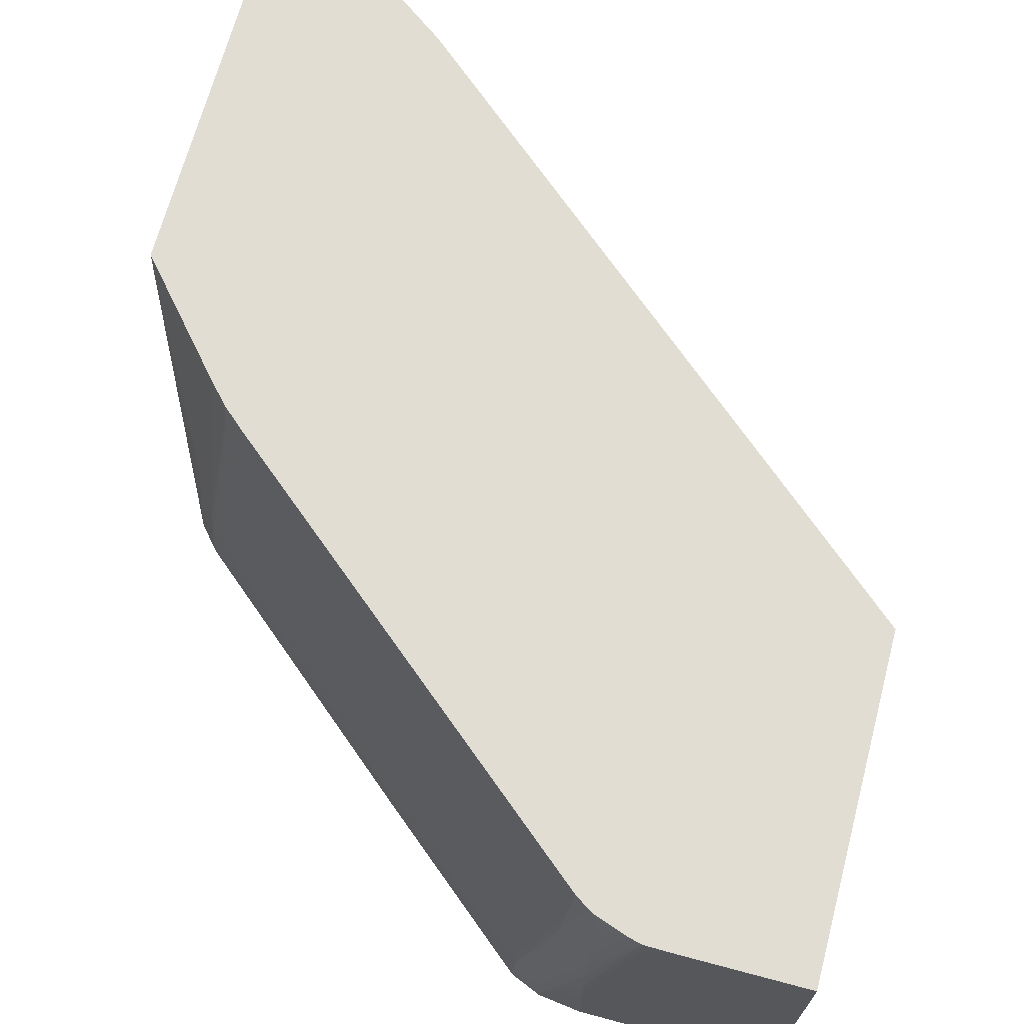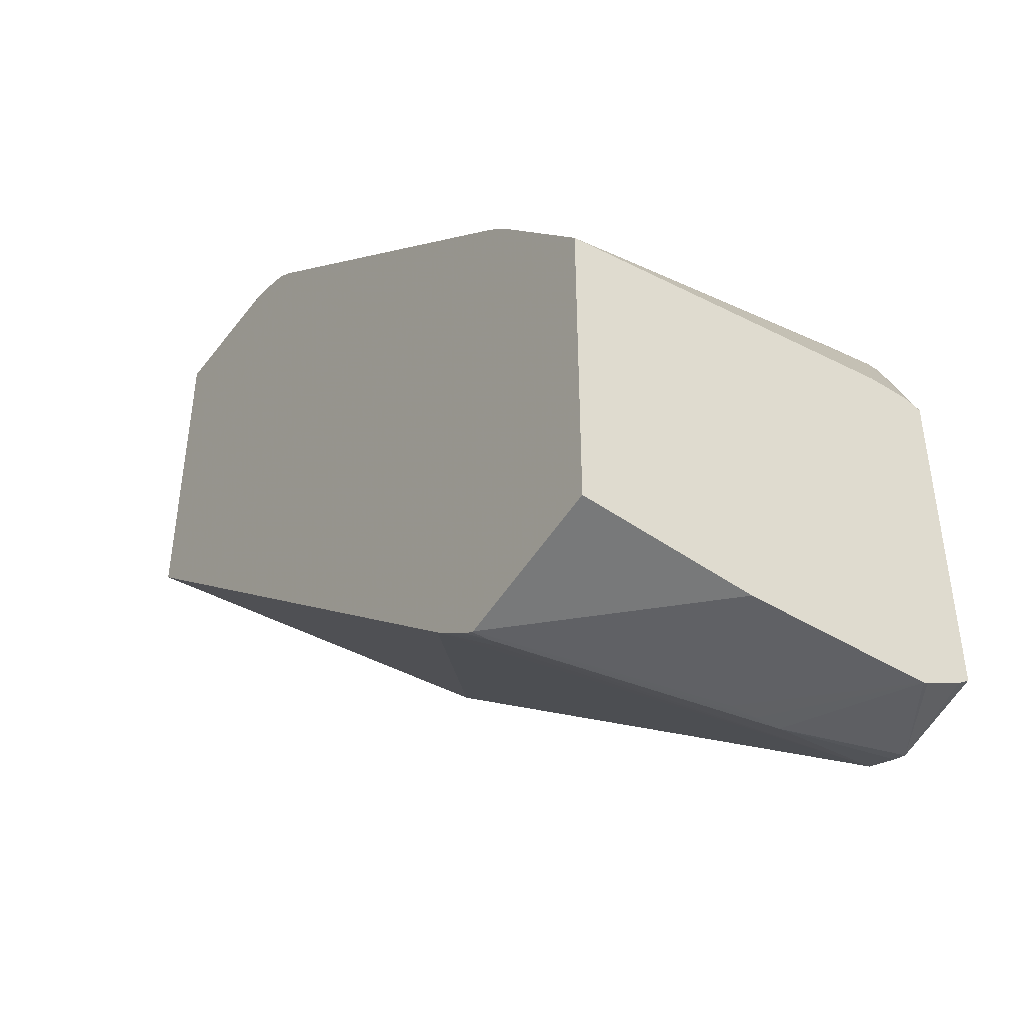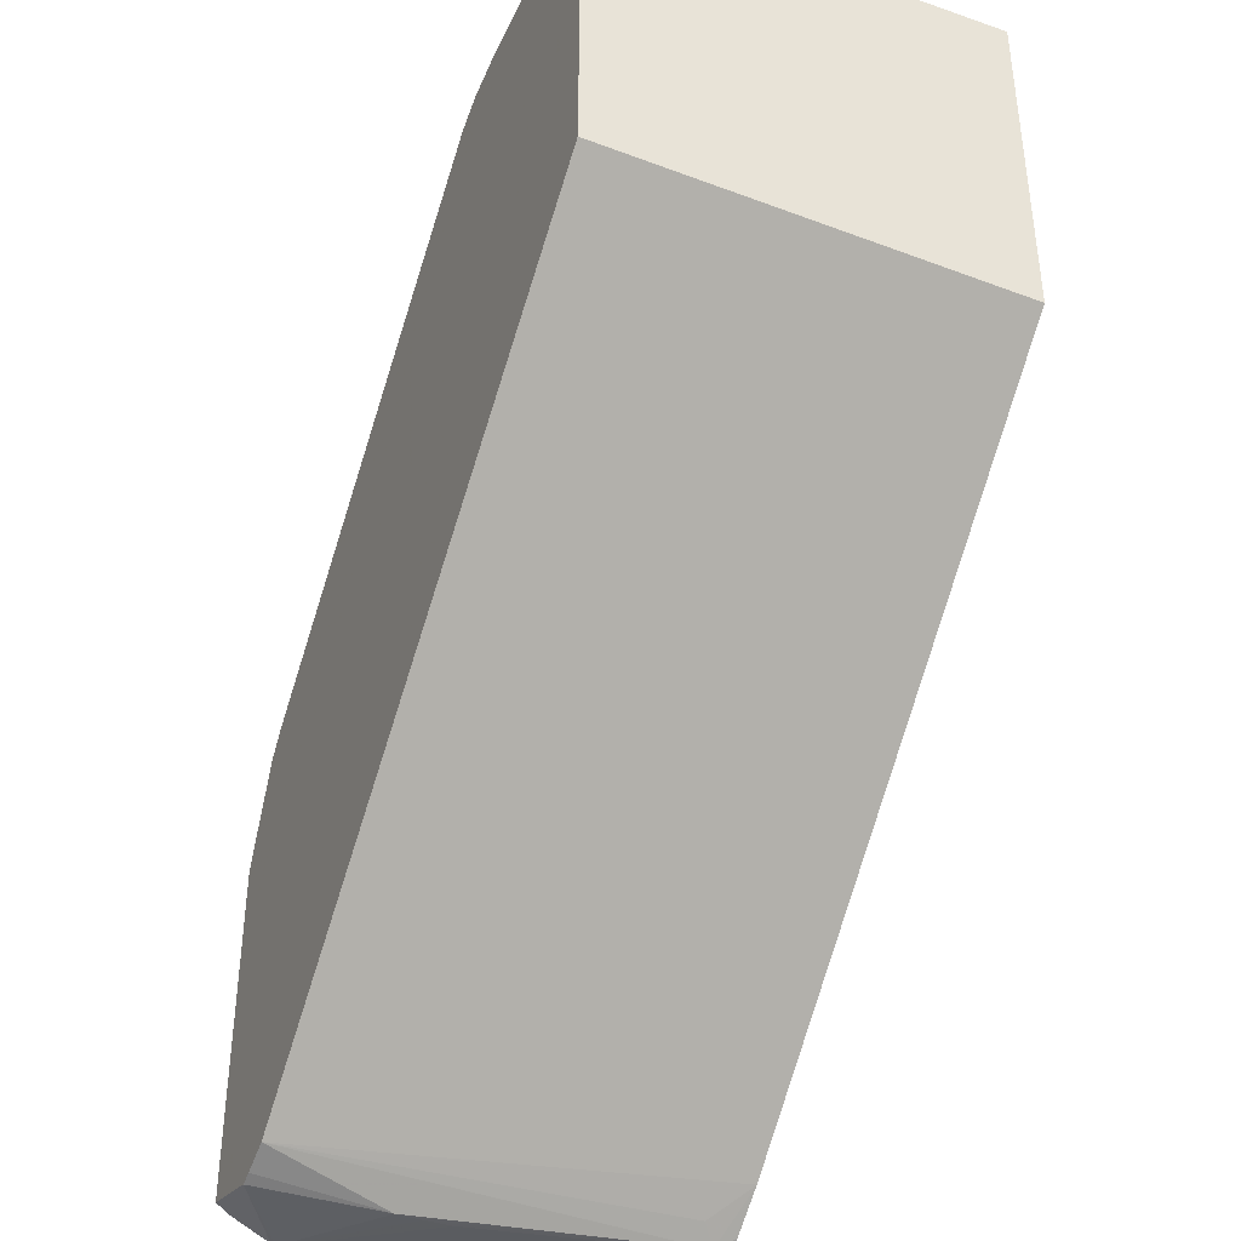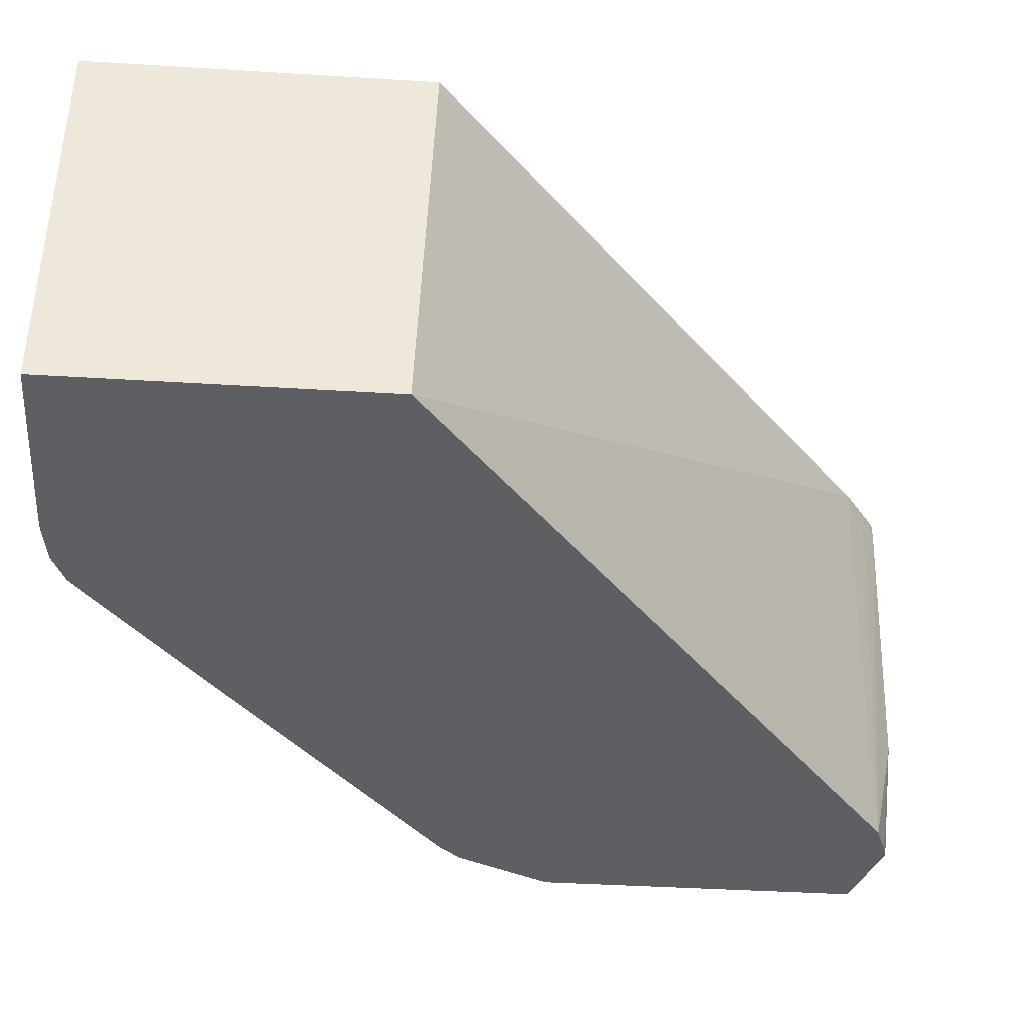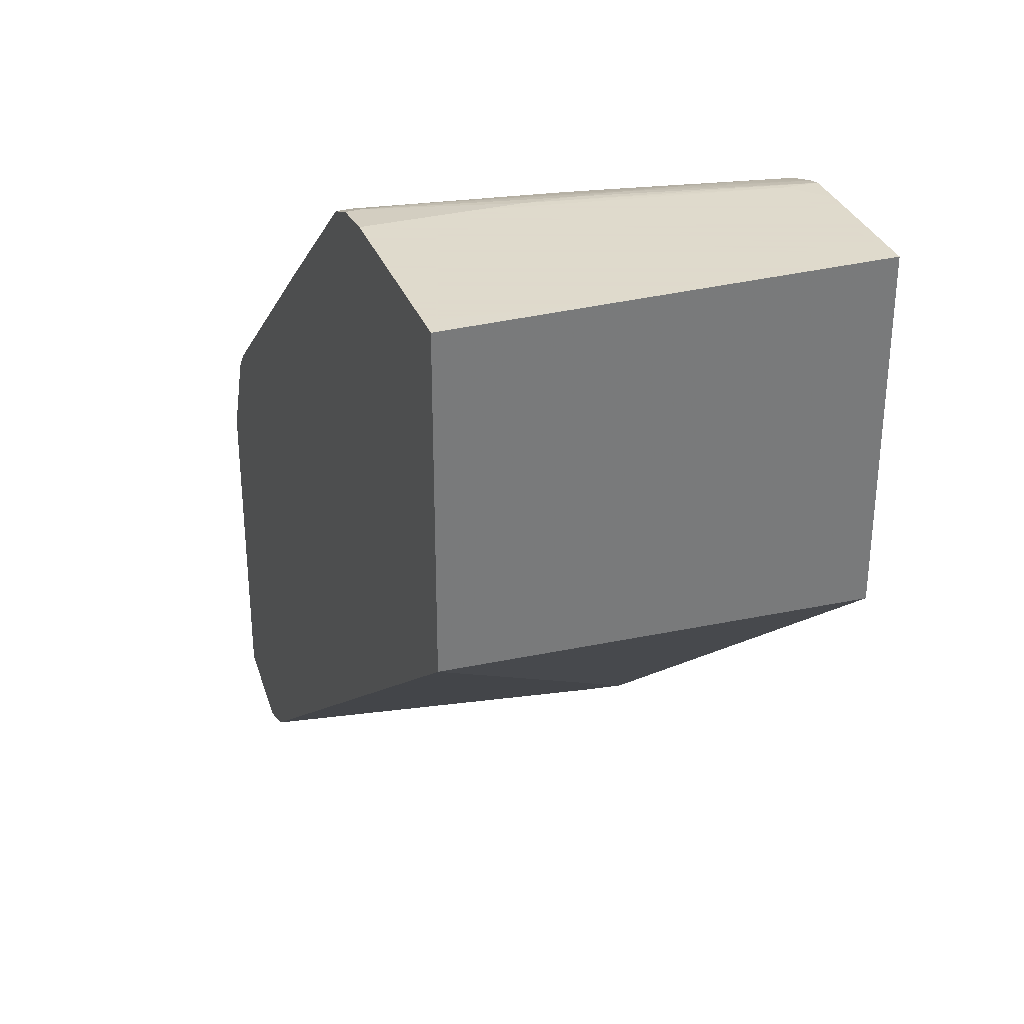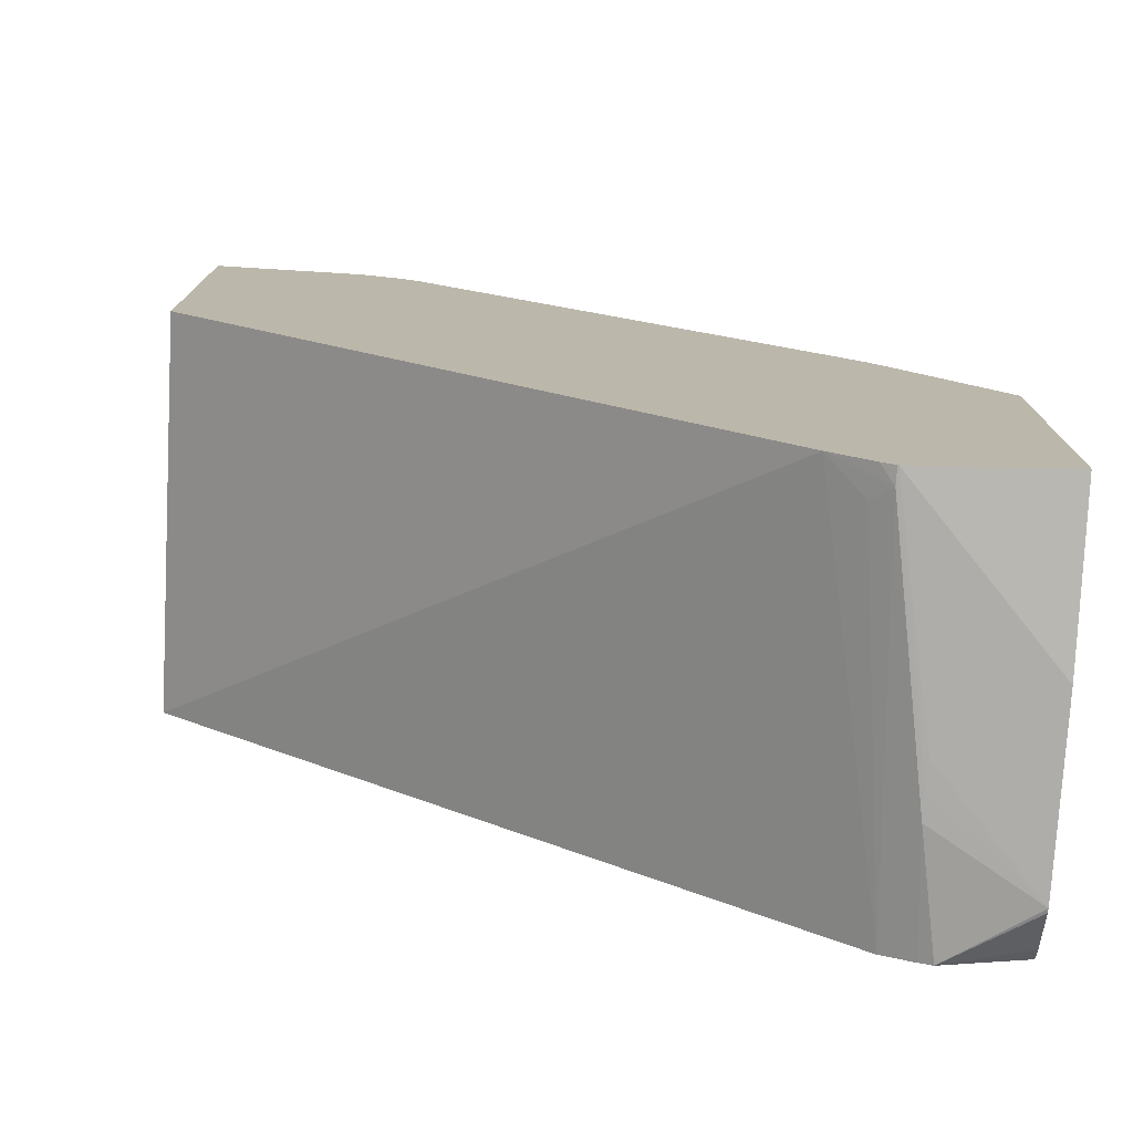
<metadata>
{"format":"obj","ext":"obj","renderer":"f3d","projection":"perspective","resolution":1024,"background":"white","views":[{"elev":68.3,"azim":-165.1,"up":"+Z"},{"elev":-44.5,"azim":55.4,"up":"+Y"},{"elev":-39.7,"azim":-113.2,"up":"+Y"},{"elev":-39.8,"azim":-94.4,"up":"+Z"},{"elev":32.4,"azim":-109.2,"up":"+Y"},{"elev":-76.1,"azim":-3.5,"up":"+Y"}]}
</metadata>
<code>
v 13.87 2.737 5.534
v 13.87 7.133 5.534
v 13.87 2.938 0.3217
v 21.27 -3.724 5.534
v 15.46 7.133 5.534
v 13.87 7.133 2.491
v 13.87 7.131 0.3217
v 22.25 -3.848 0.3217
v 21.72 -4.022 5.122
v 21.94 -4.212 5.317
v 21.78 -4.106 5.534
v 15.88 7.133 5.119
v 15.88 7.129 5.534
v 14.14 7.133 0.3217
v 22.65 -4.005 0.3217
v 22.53 -4.211 1.897
v 22.52 -4.213 2.226
v 21.94 -4.212 5.534
v 16.45 7.133 1.647
v 16.45 7.131 2.226
v 16.04 7.086 5.534
v 16.45 7.094 3.383
v 16.45 7.119 2.805
v 16.45 7.133 0.3217
v 22.82 -4.058 0.3217
v 22.53 -4.211 1.897
v 22.54 -4.213 2.226
v 21.96 -4.212 5.534
v 17.03 7.062 0.49
v 16.45 6.981 5.119
v 16.45 7.022 4.54
v 16.45 7.061 3.961
v 16.49 6.932 5.534
v 17.03 7.035 1.069
v 17.03 7.058 0.3217
v 23.91 -3.844 0.4778
v 23.91 -4.089 0.9757
v 23.91 -4.104 1.032
v 23.91 -3.731 0.3217
v 22.53 -4.212 2.577
v 23.91 -4.061 3.382
v 23.91 -3.814 5.534
v 17.45 6.888 0.49
v 16.92 6.92 3.383
v 16.97 6.944 2.805
v 16.55 6.896 5.534
v 16.87 6.888 3.961
v 17.45 6.884 0.3217
v 23.91 0.5979 0.3217
v 23.91 0.2681 5.534
v 17.74 6.649 0.49
v 17.42 6.862 1.069
v 16.61 6.858 5.534
v 16.82 6.849 4.54
v 17.65 6.714 0.3217
v 23.53 1.45 0.3217
v 23.91 0.6035 0.3334
v 23.91 0.7068 1.069
v 23.35 1.855 0.49
v 23.32 1.827 1.069
v 23.27 1.783 1.647
v 23.22 1.732 2.226
v 22.64 1.727 5.534
v 19.64 5.055 0.3217
v 17.84 6.561 0.3217
v 17.74 6.644 0.3217
v 19.63 5.046 0.7155
v 18.37 6.117 0.49
v 19.64 5.055 0.3298
v 17.37 6.821 1.647
v 17.71 6.62 1.069
v 16.74 6.785 5.41
v 16.73 6.775 5.534
v 23.91 0.6812 0.5201
v 23.35 1.852 0.3217
v 23.1 2.145 0.49
v 23.06 2.116 1.069
v 23.01 2.072 1.647
v 22.96 2.021 2.226
v 22.38 2.017 5.534
v 23.09 2.141 0.3217
v 18.05 6.331 1.069
v 20.25 4.497 0.9661
v 22.43 2.649 1.069
v 17.66 6.578 1.647
v 16.87 6.663 5.534
v 17.11 6.607 4.54
v 22.54 2.163 3.724
v 22.47 2.103 4.54
v 22.72 2.317 1.647
v 22.42 2.056 5.119
v 22.09 2.272 5.534
v 18.24 6.002 2.226
v 22.33 2.564 2.226
v 17.06 6.499 5.534
v 18.67 5.209 5.119
v 22.18 2.346 4.54
v 21.78 2.593 5.119
v 21.84 2.479 5.534
v 21.19 3.031 5.534
f 1 2 6
f 1 6 7
f 1 7 3
f 1 3 4
f 1 4 11
f 1 11 18
f 1 18 28
f 1 28 42
f 1 42 50
f 1 50 63
f 1 63 80
f 1 80 92
f 1 92 99
f 1 99 100
f 1 100 95
f 1 95 86
f 1 86 73
f 1 73 53
f 1 53 46
f 1 46 33
f 1 33 21
f 1 21 13
f 1 13 5
f 1 5 2
f 2 5 12
f 2 12 19
f 2 19 24
f 2 24 14
f 2 14 6
f 3 7 14
f 3 14 24
f 3 24 35
f 3 35 48
f 3 48 55
f 3 55 66
f 3 66 65
f 3 65 64
f 3 64 81
f 3 81 75
f 3 75 56
f 3 56 49
f 3 49 39
f 3 39 25
f 3 25 15
f 3 15 8
f 3 8 4
f 4 8 9
f 4 9 10
f 4 10 11
f 5 13 12
f 6 14 7
f 8 15 16
f 8 16 10
f 8 10 9
f 10 16 17
f 10 17 18
f 10 18 11
f 12 13 20
f 12 20 19
f 13 21 22
f 13 22 23
f 13 23 20
f 15 25 16
f 16 25 26
f 16 26 27
f 16 27 17
f 17 27 28
f 17 28 18
f 19 20 29
f 19 29 24
f 20 23 29
f 21 30 31
f 21 31 32
f 21 32 22
f 21 33 30
f 22 32 34
f 22 34 29
f 22 29 23
f 24 29 35
f 25 36 37
f 25 37 38
f 25 38 26
f 25 39 36
f 26 38 27
f 27 38 40
f 27 40 28
f 28 40 41
f 28 41 42
f 29 34 43
f 29 43 35
f 30 33 44
f 30 44 45
f 30 45 31
f 31 45 32
f 32 45 34
f 33 46 47
f 33 47 44
f 34 45 43
f 35 43 48
f 36 39 49
f 36 49 57
f 36 57 74
f 36 74 58
f 36 58 50
f 36 50 42
f 36 42 41
f 36 41 38
f 36 38 37
f 38 41 40
f 43 51 48
f 43 45 52
f 43 52 51
f 44 47 52
f 44 52 45
f 46 53 54
f 46 54 47
f 47 54 52
f 48 51 55
f 49 56 57
f 50 58 59
f 50 59 60
f 50 60 61
f 50 61 62
f 50 62 63
f 51 64 65
f 51 65 66
f 51 66 55
f 51 52 67
f 51 67 68
f 51 68 69
f 51 69 64
f 52 54 70
f 52 70 71
f 52 71 67
f 53 72 54
f 53 73 72
f 54 72 70
f 56 74 57
f 56 75 74
f 58 74 59
f 59 74 75
f 59 75 76
f 59 76 60
f 60 76 77
f 60 77 61
f 61 77 78
f 61 78 62
f 62 78 79
f 62 79 63
f 63 79 80
f 64 76 81
f 64 69 76
f 67 71 82
f 67 82 83
f 67 83 84
f 67 84 77
f 67 77 76
f 67 76 68
f 68 76 69
f 70 72 85
f 70 85 71
f 71 85 82
f 72 73 86
f 72 86 87
f 72 87 85
f 75 81 76
f 77 88 89
f 77 89 78
f 77 84 90
f 77 90 88
f 78 89 91
f 78 91 79
f 79 91 80
f 80 91 92
f 82 85 93
f 82 93 84
f 82 84 83
f 84 94 90
f 84 93 94
f 85 87 93
f 86 95 96
f 86 96 93
f 86 93 87
f 88 90 97
f 88 97 89
f 89 97 98
f 89 98 92
f 89 92 91
f 90 94 98
f 90 98 97
f 92 98 99
f 93 96 94
f 94 96 98
f 95 100 96
f 96 100 98
f 98 100 99

</code>
